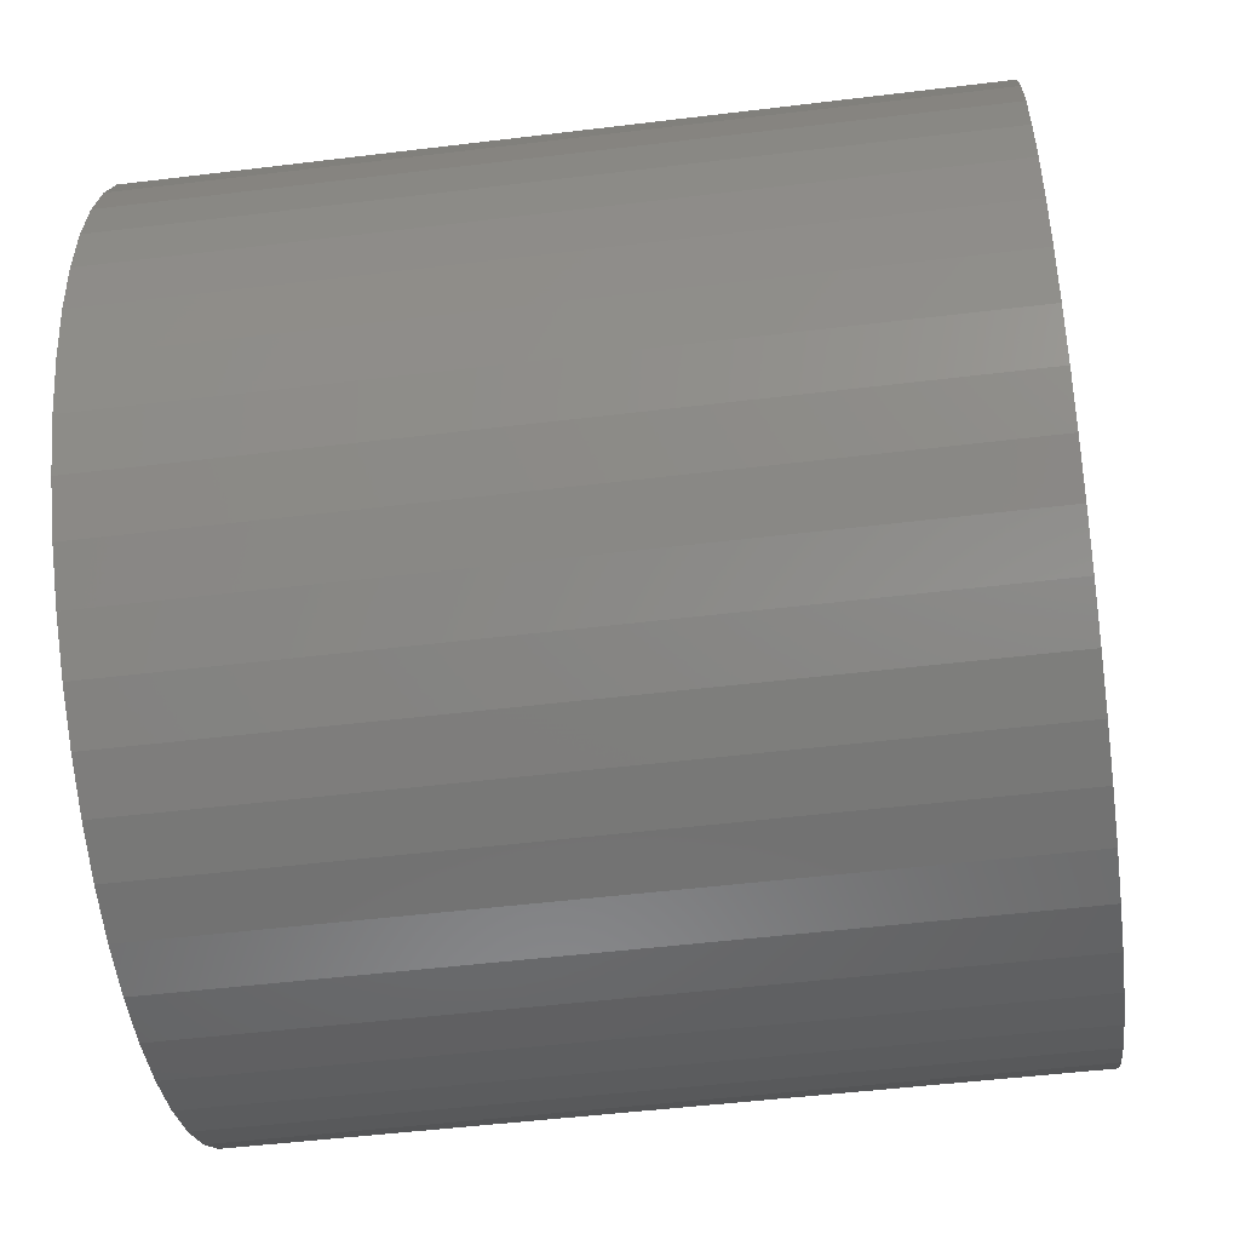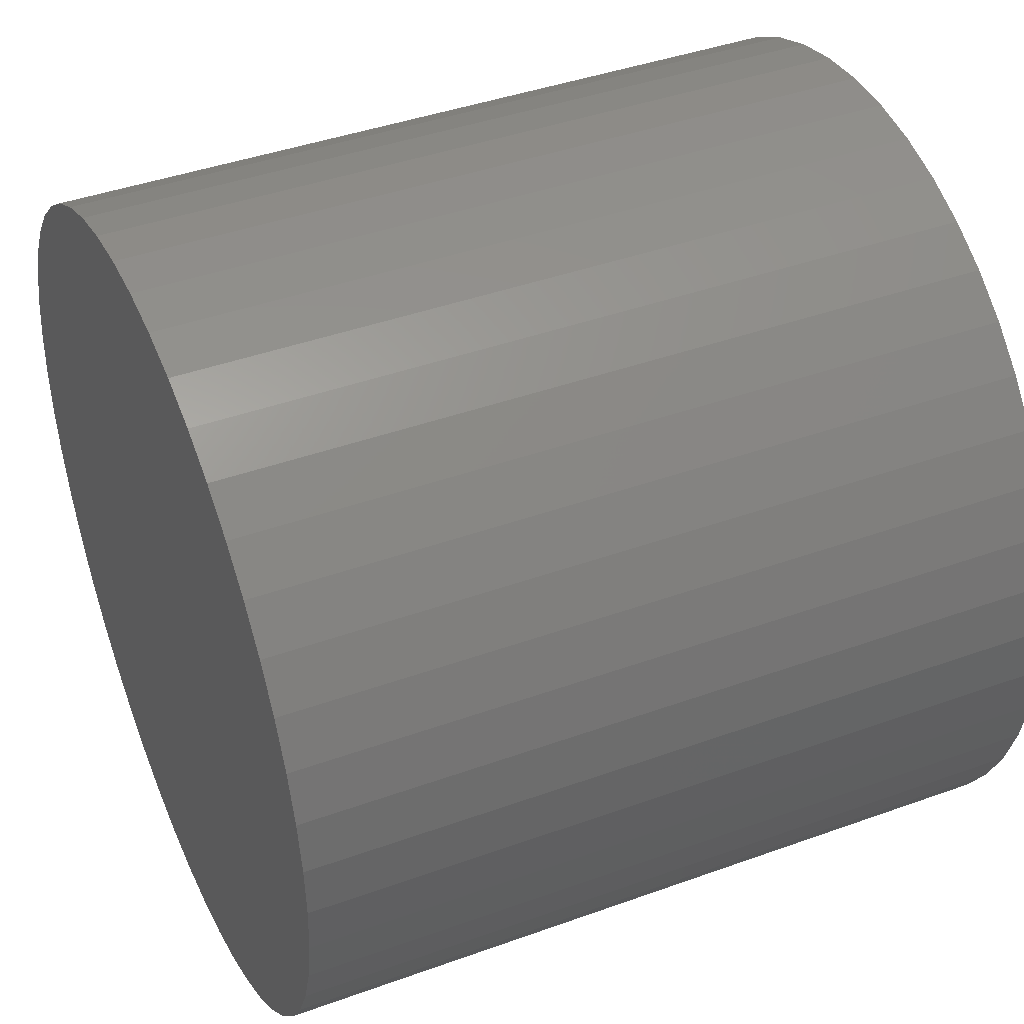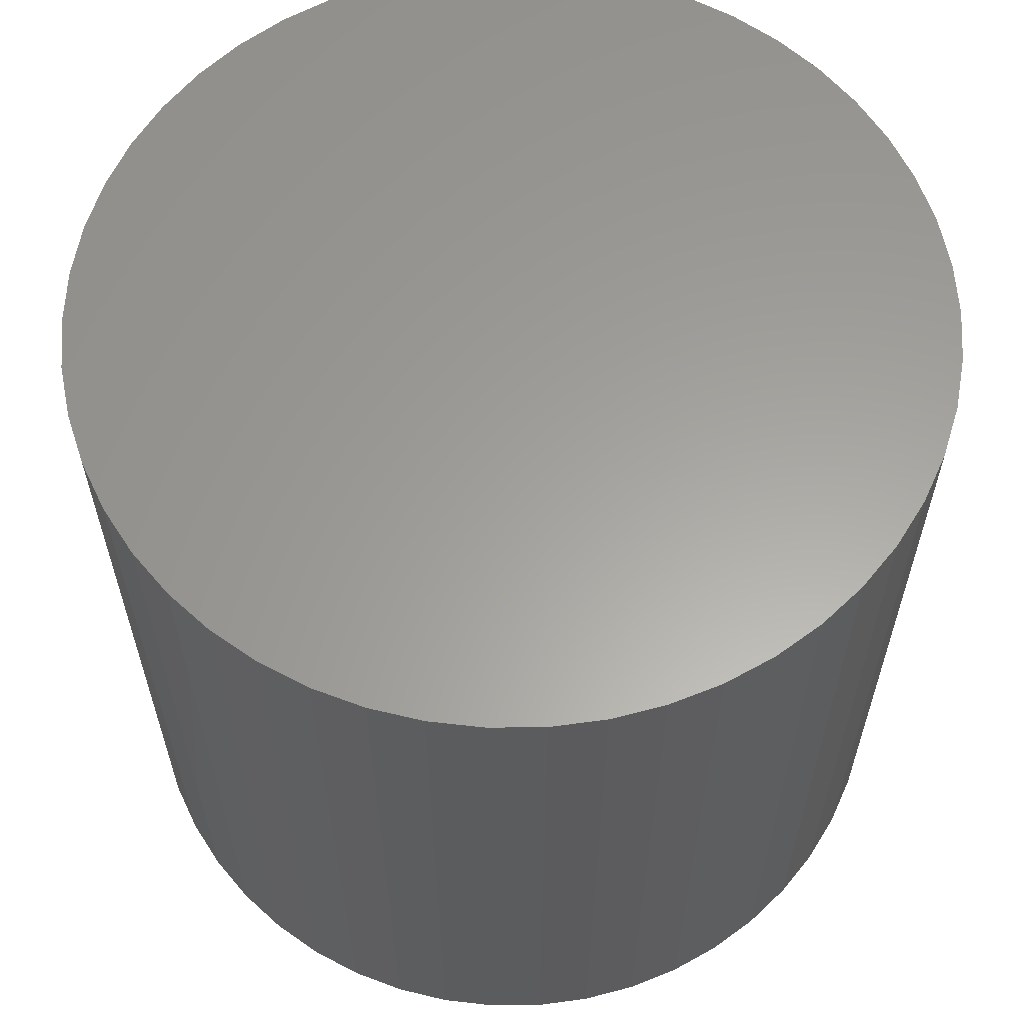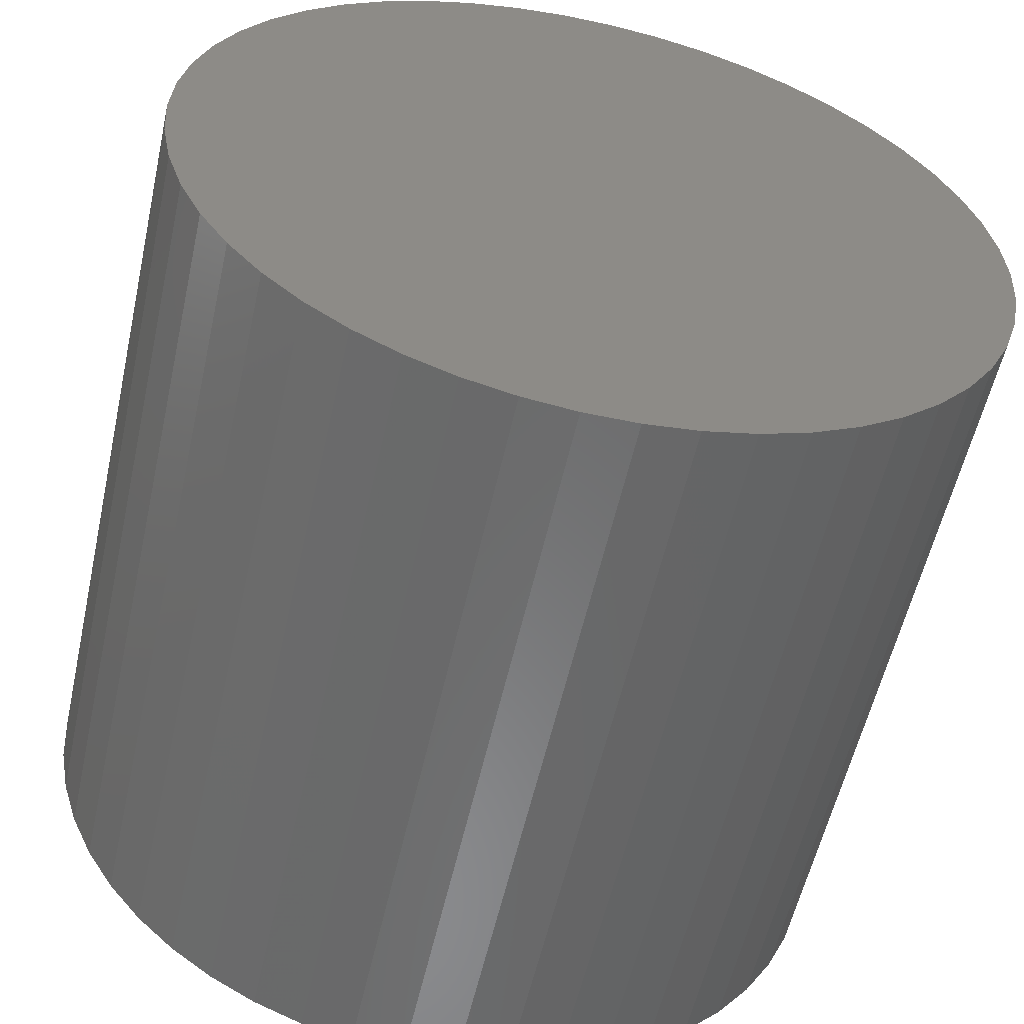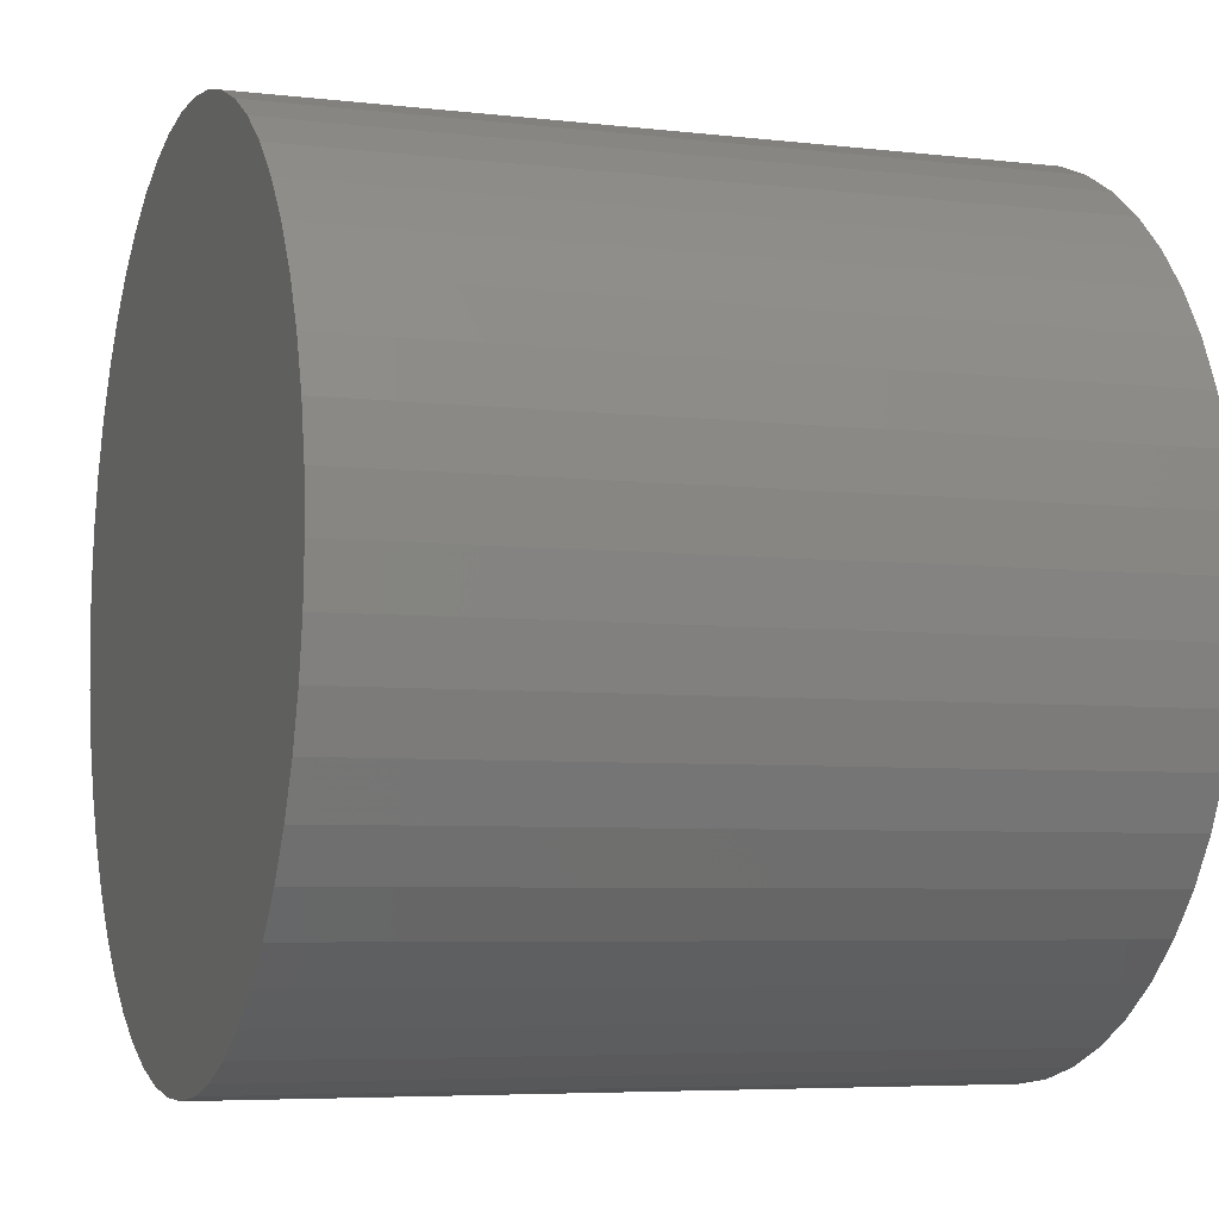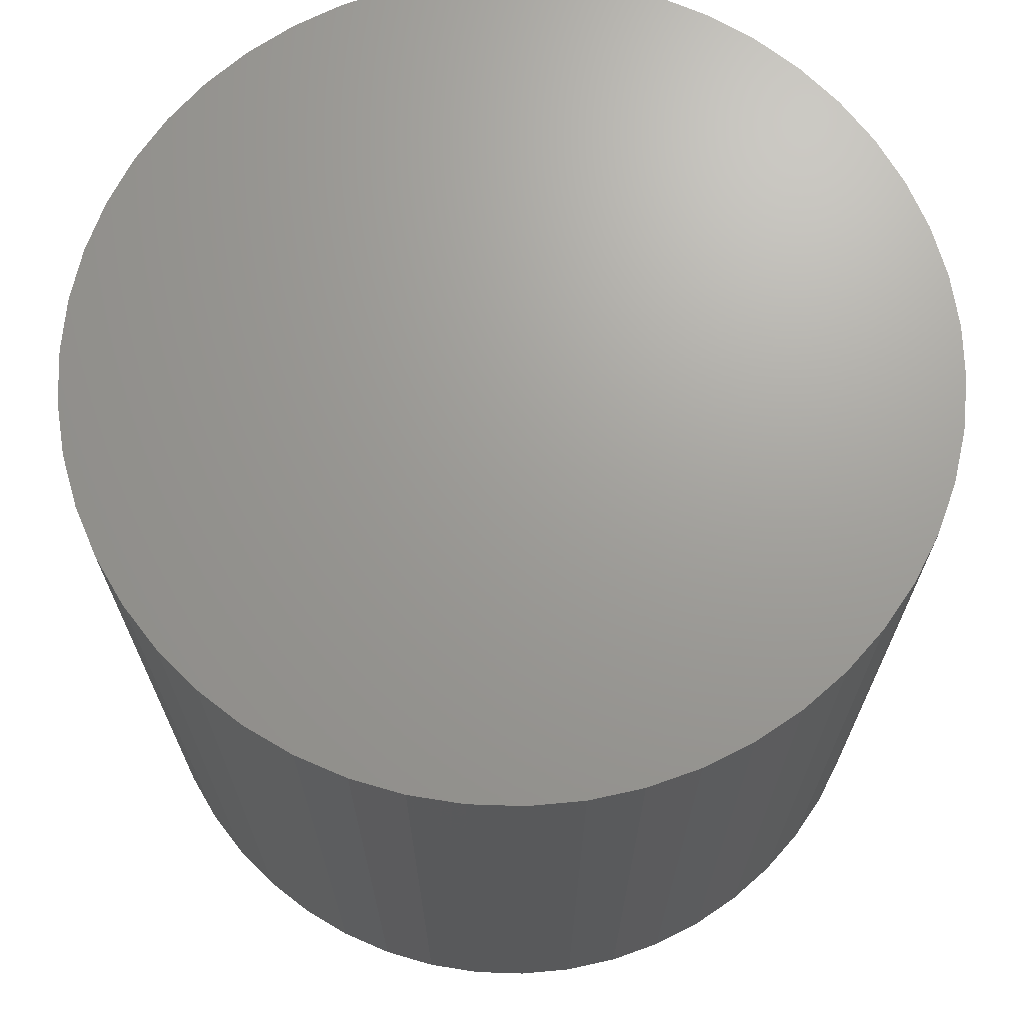
<metadata>
{"format":"stl","ext":"stl","renderer":"f3d","projection":"perspective","resolution":1024,"background":"white","views":[{"elev":-49.7,"azim":-82.3,"up":"+Y"},{"elev":41.9,"azim":-113.5,"up":"+Y"},{"elev":61.3,"azim":-15.0,"up":"+Z"},{"elev":-56.4,"azim":-12.5,"up":"+Y"},{"elev":-5.6,"azim":-109.8,"up":"+Y"},{"elev":69.0,"azim":117.1,"up":"+Z"}]}
</metadata>
<code>
# stl→obj: 100 verts, 196 faces
v 3.85 0 3.5
v 3.82 0.4825 -3.5
v 3.82 0.4825 3.5
v 3.85 0 -3.5
v -3.85 0 -3.5
v -3.82 0.4825 3.5
v -3.82 0.4825 -3.5
v -3.85 0 3.5
v 0.2417 3.842 -3.5
v -0.2417 3.842 3.5
v 0.2417 3.842 3.5
v -0.2417 3.842 -3.5
v 3.82 -0.4825 -3.5
v 3.729 -0.9575 -3.5
v 3.729 0.9575 -3.5
v 3.58 -1.417 -3.5
v 3.58 1.417 -3.5
v 3.374 -1.855 -3.5
v 3.374 1.855 -3.5
v 3.115 -2.263 -3.5
v 3.115 2.263 -3.5
v 2.807 -2.636 -3.5
v 2.807 2.636 -3.5
v 2.454 -2.966 -3.5
v 2.454 2.966 -3.5
v 2.063 -3.251 -3.5
v 2.063 3.251 -3.5
v 1.639 -3.484 -3.5
v 1.639 3.484 -3.5
v 1.19 -3.662 -3.5
v 1.19 3.662 -3.5
v 0.7214 -3.782 -3.5
v 0.7214 3.782 -3.5
v 0.2417 -3.842 -3.5
v -0.2417 -3.842 -3.5
v -0.7214 -3.782 -3.5
v -0.7214 3.782 -3.5
v -1.19 -3.662 -3.5
v -1.19 3.662 -3.5
v -1.639 -3.484 -3.5
v -1.639 3.484 -3.5
v -2.063 -3.251 -3.5
v -2.063 3.251 -3.5
v -2.454 -2.966 -3.5
v -2.454 2.966 -3.5
v -2.807 -2.636 -3.5
v -2.807 2.636 -3.5
v -3.115 -2.263 -3.5
v -3.115 2.263 -3.5
v -3.374 -1.855 -3.5
v -3.374 1.855 -3.5
v -3.58 -1.417 -3.5
v -3.58 1.417 -3.5
v -3.729 -0.9575 -3.5
v -3.729 0.9575 -3.5
v -3.82 -0.4825 -3.5
v 3.82 -0.4825 3.5
v 3.729 0.9575 3.5
v 3.729 -0.9575 3.5
v 3.58 1.417 3.5
v 3.58 -1.417 3.5
v 3.374 1.855 3.5
v 3.374 -1.855 3.5
v 3.115 2.263 3.5
v 3.115 -2.263 3.5
v 2.807 2.636 3.5
v 2.807 -2.636 3.5
v 2.454 2.966 3.5
v 2.454 -2.966 3.5
v 2.063 3.251 3.5
v 2.063 -3.251 3.5
v 1.639 3.484 3.5
v 1.639 -3.484 3.5
v 1.19 3.662 3.5
v 1.19 -3.662 3.5
v 0.7214 3.782 3.5
v 0.7214 -3.782 3.5
v 0.2417 -3.842 3.5
v -0.2417 -3.842 3.5
v -0.7214 3.782 3.5
v -0.7214 -3.782 3.5
v -1.19 3.662 3.5
v -1.19 -3.662 3.5
v -1.639 3.484 3.5
v -1.639 -3.484 3.5
v -2.063 3.251 3.5
v -2.063 -3.251 3.5
v -2.454 2.966 3.5
v -2.454 -2.966 3.5
v -2.807 2.636 3.5
v -2.807 -2.636 3.5
v -3.115 2.263 3.5
v -3.115 -2.263 3.5
v -3.374 1.855 3.5
v -3.374 -1.855 3.5
v -3.58 1.417 3.5
v -3.58 -1.417 3.5
v -3.729 0.9575 3.5
v -3.729 -0.9575 3.5
v -3.82 -0.4825 3.5
f 1 2 3
f 2 1 4
f 5 6 7
f 6 5 8
f 9 10 11
f 10 9 12
f 13 2 4
f 14 2 13
f 14 15 2
f 16 15 14
f 16 17 15
f 18 17 16
f 18 19 17
f 20 19 18
f 20 21 19
f 22 21 20
f 22 23 21
f 24 23 22
f 24 25 23
f 26 25 24
f 26 27 25
f 28 27 26
f 28 29 27
f 30 29 28
f 30 31 29
f 32 31 30
f 32 33 31
f 34 33 32
f 34 9 33
f 35 9 34
f 35 12 9
f 36 12 35
f 36 37 12
f 38 37 36
f 38 39 37
f 40 39 38
f 40 41 39
f 42 41 40
f 42 43 41
f 44 43 42
f 44 45 43
f 46 45 44
f 46 47 45
f 48 47 46
f 48 49 47
f 50 49 48
f 50 51 49
f 52 51 50
f 52 53 51
f 54 53 52
f 54 55 53
f 56 55 54
f 56 7 55
f 7 56 5
f 3 57 1
f 58 57 3
f 58 59 57
f 60 59 58
f 60 61 59
f 62 61 60
f 62 63 61
f 64 63 62
f 64 65 63
f 66 65 64
f 66 67 65
f 68 67 66
f 68 69 67
f 70 69 68
f 70 71 69
f 72 71 70
f 72 73 71
f 74 73 72
f 74 75 73
f 76 75 74
f 76 77 75
f 11 77 76
f 11 78 77
f 10 78 11
f 10 79 78
f 80 79 10
f 80 81 79
f 82 81 80
f 82 83 81
f 84 83 82
f 84 85 83
f 86 85 84
f 86 87 85
f 88 87 86
f 88 89 87
f 90 89 88
f 90 91 89
f 92 91 90
f 92 93 91
f 94 93 92
f 94 95 93
f 96 95 94
f 96 97 95
f 98 97 96
f 98 99 97
f 6 99 98
f 6 100 99
f 100 6 8
f 45 90 88
f 90 45 47
f 39 84 82
f 84 39 41
f 60 19 62
f 19 60 17
f 29 74 72
f 74 29 31
f 25 70 68
f 70 25 27
f 53 94 51
f 94 53 96
f 55 96 53
f 96 55 98
f 41 86 84
f 86 41 43
f 37 82 80
f 82 37 39
f 61 14 59
f 14 61 16
f 58 17 60
f 17 58 15
f 3 15 58
f 15 3 2
f 23 68 66
f 68 23 25
f 62 21 64
f 21 62 19
f 31 76 74
f 76 31 33
f 51 92 49
f 92 51 94
f 49 90 47
f 90 49 92
f 12 80 10
f 80 12 37
f 57 4 1
f 4 57 13
f 46 89 91
f 89 46 44
f 52 99 54
f 99 52 97
f 48 95 50
f 95 48 93
f 35 78 79
f 78 35 34
f 28 71 73
f 71 28 26
f 24 67 69
f 67 24 22
f 63 16 61
f 16 63 18
f 65 18 63
f 18 65 20
f 64 23 66
f 23 64 21
f 33 11 76
f 11 33 9
f 27 72 70
f 72 27 29
f 7 98 55
f 98 7 6
f 43 88 86
f 88 43 45
f 59 13 57
f 13 59 14
f 40 83 85
f 83 40 38
f 50 97 52
f 97 50 95
f 46 93 48
f 93 46 91
f 54 100 56
f 100 54 99
f 56 8 5
f 8 56 100
f 30 73 75
f 73 30 28
f 32 75 77
f 75 32 30
f 34 77 78
f 77 34 32
f 67 20 65
f 20 67 22
f 36 79 81
f 79 36 35
f 44 87 89
f 87 44 42
f 42 85 87
f 85 42 40
f 26 69 71
f 69 26 24
f 38 81 83
f 81 38 36

</code>
